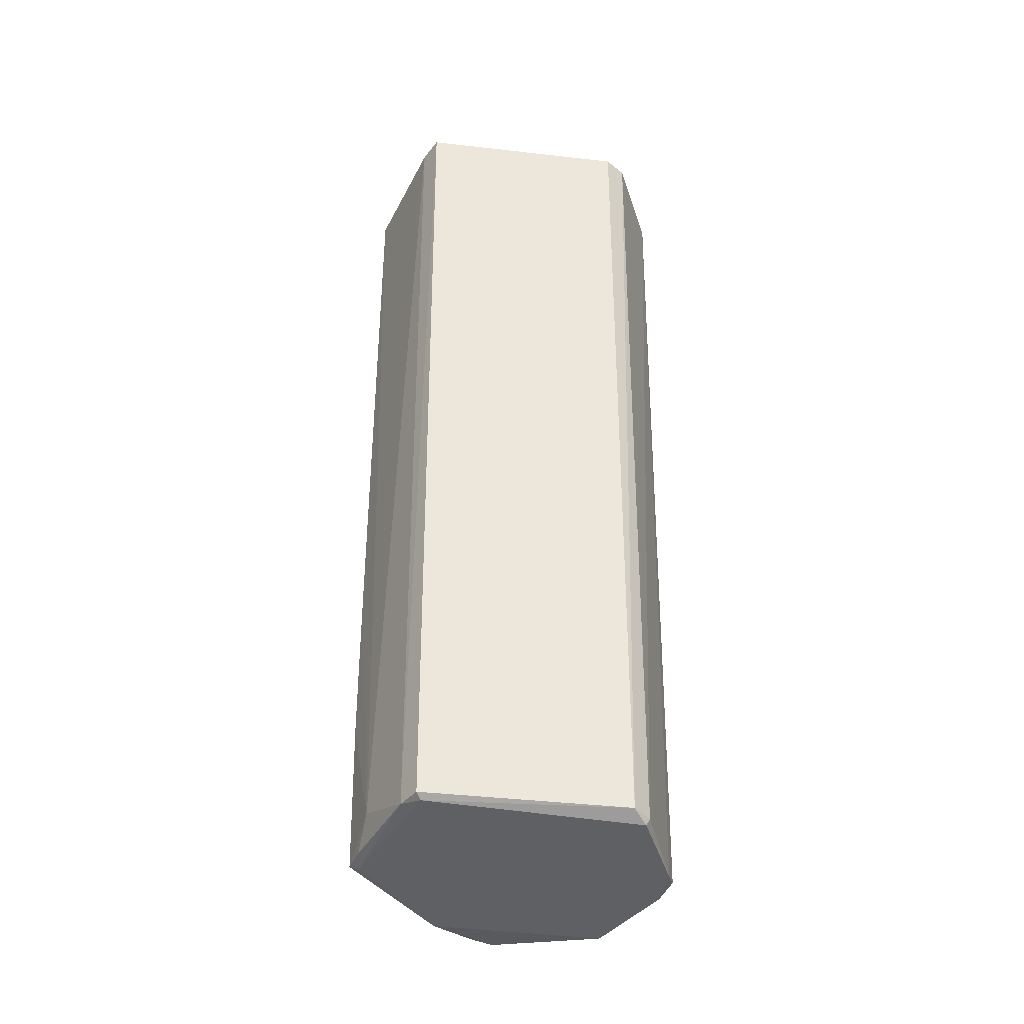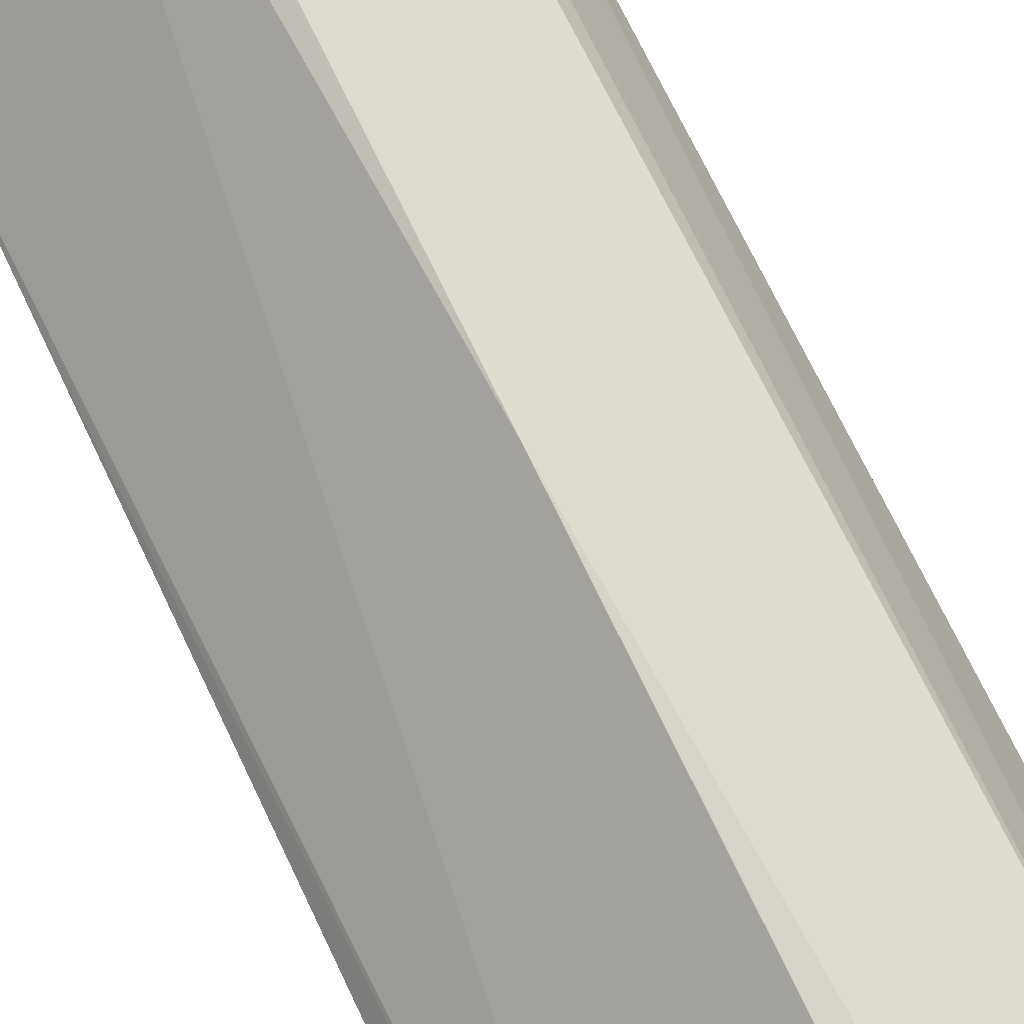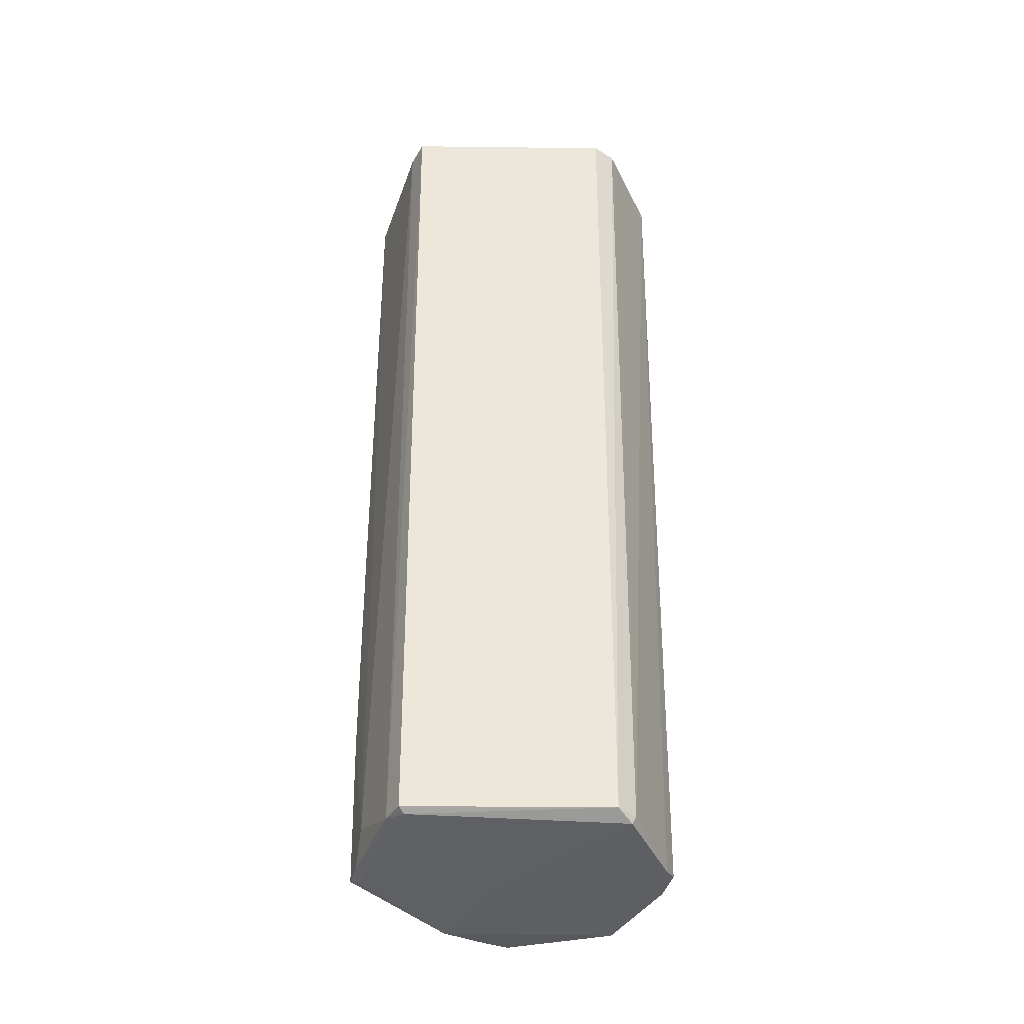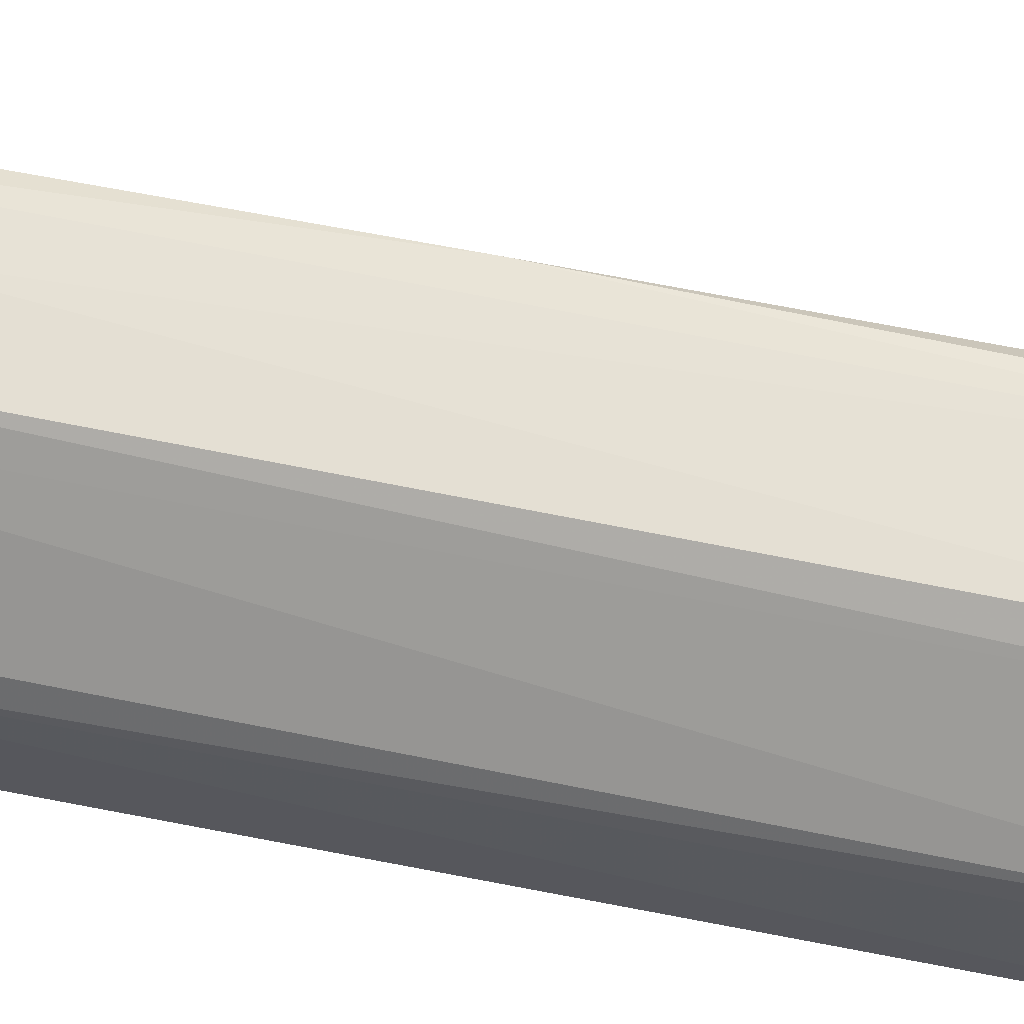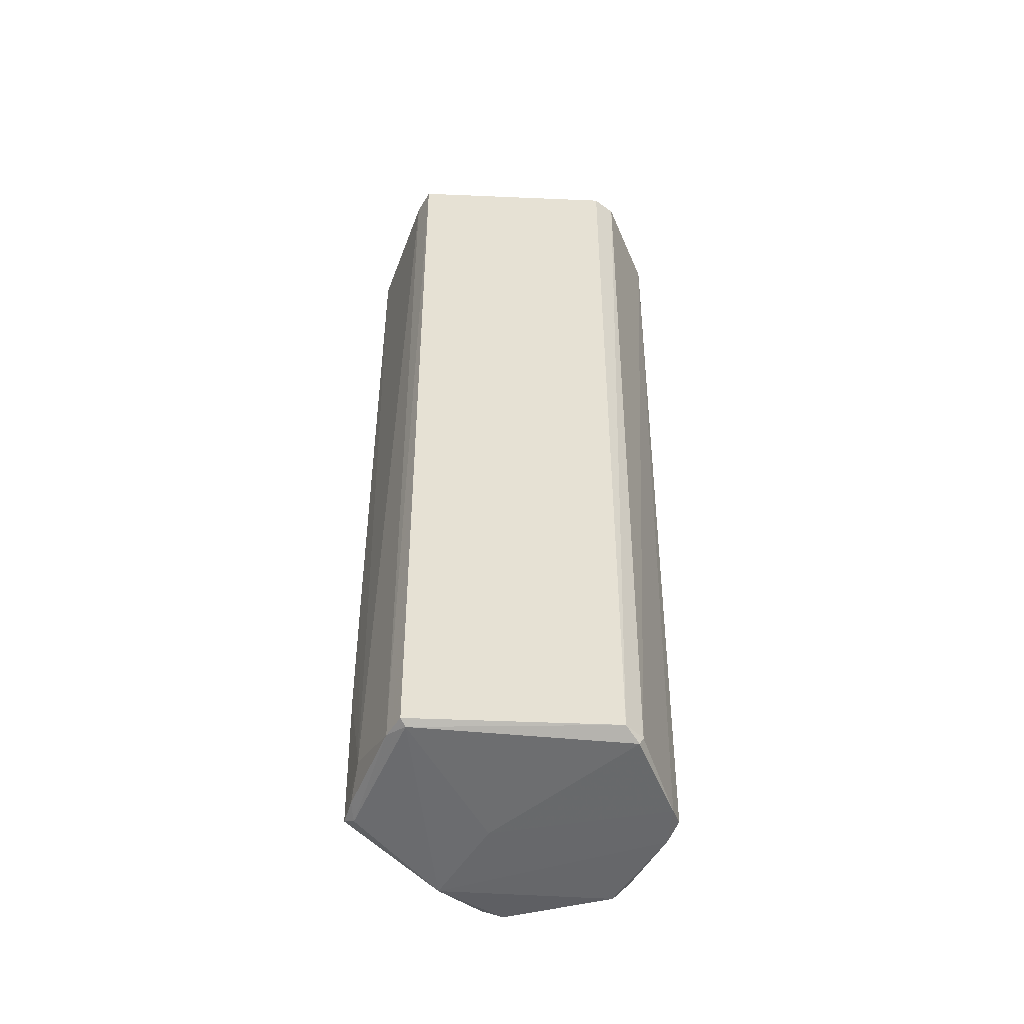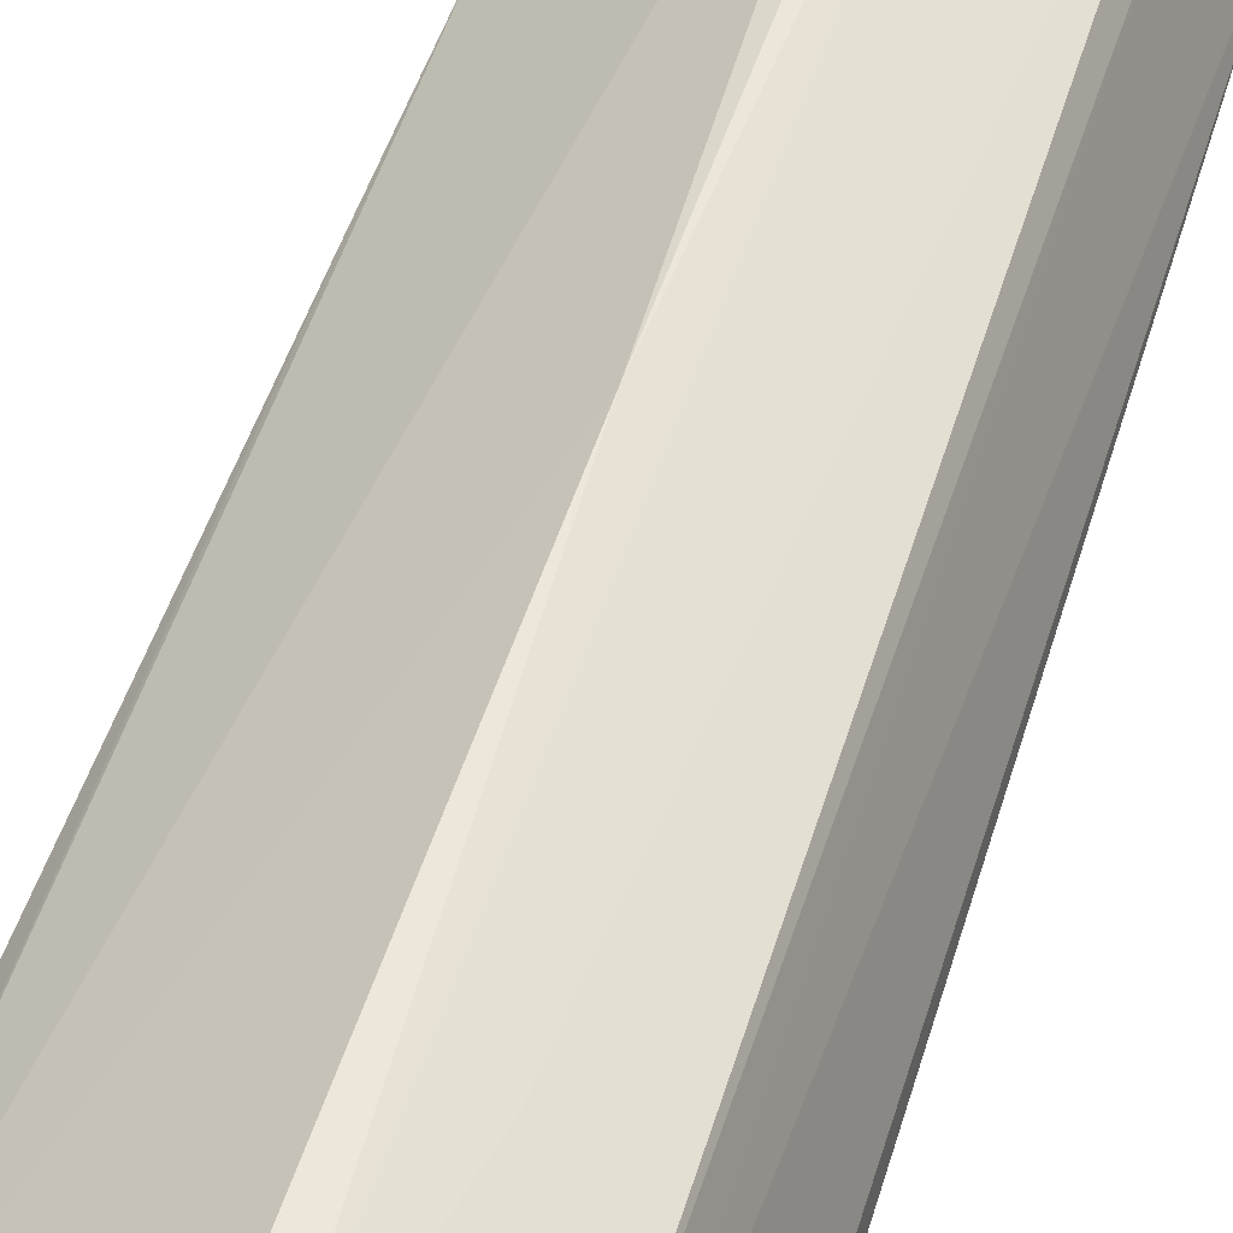
<metadata>
{"format":"obj","ext":"obj","renderer":"f3d","projection":"perspective","resolution":1024,"background":"white","views":[{"elev":-42.6,"azim":-9.9,"up":"+Z"},{"elev":76.9,"azim":-26.0,"up":"+Y"},{"elev":-41.6,"azim":-3.0,"up":"+Z"},{"elev":38.1,"azim":106.7,"up":"+Y"},{"elev":-52.4,"azim":-4.8,"up":"+Z"},{"elev":52.8,"azim":17.6,"up":"+Y"}]}
</metadata>
<code>
v -0.02276 0.003251 -0.08002
v -0.02419 0.004144 -0.07933
v -0.009753 0.01626 -0.08095
v 0.004476 0.02553 0.07067
v 0.01914 0.01891 0.07067
v 0.009754 0.02276 0.04093
v 0.009754 0.02276 0.04093
v 0.01914 0.01891 0.07067
v 0.01713 0.01689 -0.07933
v 0.0004701 0.0253 -0.004332
v 0.0004701 0.0255 0.07067
v 0.004476 0.02553 0.07067
v 0.0004701 0.0253 -0.004332
v -0.02328 0.007954 0.07067
v 0.0004701 0.0255 0.07067
v -0.01705 -0.01728 -0.07933
v -0.01867 -0.0189 0.07067
v -0.01885 -0.0138 -0.07933
v -0.0259 0.004415 0.07067
v -0.02276 -0.003251 -0.07458
v -0.02049 -0.01499 0.07067
v -0.02049 -0.01499 0.07067
v -0.01885 -0.0138 -0.07933
v -0.01867 -0.0189 0.07067
v -0.02276 -0.003251 -0.07458
v -0.01885 -0.0138 -0.07933
v -0.02049 -0.01499 0.07067
v -0.02419 0.004144 -0.07933
v -0.02276 -0.003251 -0.07458
v -0.02476 0.004234 -0.05433
v 0.0242 0.0002377 -0.07933
v 0.02573 0.0002377 0.07067
v 0.02606 -0.003815 0.07067
v 0.01869 -0.01798 0.07067
v 0.01688 -0.01617 -0.07933
v 0.02606 -0.003815 0.07067
v 0.01412 -0.01854 -0.07933
v 0.01532 -0.0202 0.07067
v -0.01867 -0.0189 0.07067
v 0.01412 -0.01854 -0.07933
v 0.01869 -0.01798 0.07067
v 0.01532 -0.0202 0.07067
v 0.01688 -0.01617 -0.07933
v 0.01869 -0.01798 0.07067
v 0.01412 -0.01854 -0.07933
v -0.009753 0.01626 -0.08095
v 0.0004701 0.02332 -0.07933
v 0.009754 0.01626 -0.08068
v 0.004476 0.02553 0.07067
v 0.009754 0.02276 0.04093
v 0.003251 0.02276 -0.07829
v 0.003251 0.02276 -0.07829
v 0.0004701 0.0253 -0.004332
v 0.004476 0.02553 0.07067
v 0.003251 0.02276 -0.07829
v 0.009754 0.02276 0.04093
v 0.01713 0.01689 -0.07933
v 0.0004701 0.02332 -0.07933
v 0.0004701 0.0253 -0.004332
v 0.003251 0.02276 -0.07829
v -0.003001 0.02215 -0.07933
v 0.0004701 0.02332 -0.07933
v -0.009753 0.01626 -0.08095
v -0.003001 0.02215 -0.07933
v 0.0004701 0.0253 -0.004332
v 0.0004701 0.02332 -0.07933
v -0.02328 0.007954 0.07067
v 0.0004701 0.0253 -0.004332
v -0.003001 0.02215 -0.07933
v -0.003001 0.02215 -0.07933
v -0.02476 0.004234 -0.05433
v -0.02328 0.007954 0.07067
v -0.02419 0.004144 -0.07933
v -0.02276 0.003251 -0.08002
v -0.02333 0.0002377 -0.07933
v -0.02333 0.0002377 -0.07933
v -0.02276 -0.003251 -0.07458
v -0.02419 0.004144 -0.07933
v -0.0259 0.004415 0.07067
v -0.02328 0.007954 0.07067
v -0.02503 0.004276 -0.02933
v -0.02328 0.007954 0.07067
v -0.02476 0.004234 -0.05433
v -0.02503 0.004276 -0.02933
v -0.02503 0.004276 -0.02933
v -0.02276 -0.003251 -0.07458
v -0.0259 0.004415 0.07067
v -0.02503 0.004276 -0.02933
v -0.02476 0.004234 -0.05433
v -0.02276 -0.003251 -0.07458
v -0.02419 0.004144 -0.07933
v -0.02476 0.004234 -0.05433
v -0.01782 0.009557 -0.07933
v -0.009753 0.01626 -0.08095
v -0.02419 0.004144 -0.07933
v -0.01782 0.009557 -0.07933
v 0.01713 0.01689 -0.07933
v 0.01914 0.01891 0.07067
v 0.01891 0.01363 -0.07933
v 0.02573 0.0002377 0.07067
v 0.0242 0.0002377 -0.07933
v 0.02073 0.01496 0.07067
v 0.02073 0.01496 0.07067
v 0.01891 0.01363 -0.07933
v 0.01914 0.01891 0.07067
v 0.003376 -0.01811 -0.07933
v -0.01867 -0.0189 0.07067
v -0.01705 -0.01728 -0.07933
v 0.003376 -0.01811 -0.07933
v 0.01412 -0.01854 -0.07933
v -0.01867 -0.0189 0.07067
v 0.02276 -0.003251 -0.08053
v 0.0242 0.0002377 -0.07933
v 0.02606 -0.003815 0.07067
v 0.02606 -0.003815 0.07067
v 0.01688 -0.01617 -0.07933
v 0.02276 -0.003251 -0.08053
v 0.02276 -0.003251 -0.08053
v -0.003251 0.003251 -0.08085
v -0.009753 0.01626 -0.08095
v 0.009754 -0.009754 -0.08066
v -0.003251 0.003251 -0.08085
v 0.02276 -0.003251 -0.08053
v 0.01357 0.01827 -0.07933
v 0.003251 0.02276 -0.07829
v 0.01713 0.01689 -0.07933
v 0.0004701 0.02332 -0.07933
v 0.003251 0.02276 -0.07829
v 0.01357 0.01827 -0.07933
v -0.005861 0.01972 -0.07933
v -0.003001 0.02215 -0.07933
v -0.009753 0.01626 -0.08095
v -0.009753 0.01626 -0.08095
v -0.01782 0.009557 -0.07933
v -0.005861 0.01972 -0.07933
v -0.02476 0.004234 -0.05433
v -0.003001 0.02215 -0.07933
v -0.005861 0.01972 -0.07933
v -0.005861 0.01972 -0.07933
v -0.01782 0.009557 -0.07933
v -0.02476 0.004234 -0.05433
v -0.02109 -0.006768 -0.07933
v -0.02333 0.0002377 -0.07933
v -0.02276 0.003251 -0.08002
v -0.02276 -0.003251 -0.07458
v -0.02333 0.0002377 -0.07933
v -0.02109 -0.006768 -0.07933
v 0.0215 0.007071 -0.07933
v 0.02073 0.01496 0.07067
v 0.0242 0.0002377 -0.07933
v 0.01891 0.01363 -0.07933
v 0.02073 0.01496 0.07067
v 0.0215 0.007071 -0.07933
v 0.009754 -0.009754 -0.08066
v 0.02276 -0.003251 -0.08053
v 0.01626 -0.01626 -0.08056
v 0.01688 -0.01617 -0.07933
v 0.01412 -0.01854 -0.07933
v 0.01626 -0.01626 -0.08056
v 0.01626 -0.01626 -0.08056
v 0.02276 -0.003251 -0.08053
v 0.01688 -0.01617 -0.07933
v -0.02276 0.003251 -0.08002
v -0.01885 -0.0138 -0.07933
v -0.02 -0.01019 -0.07933
v -0.02 -0.01019 -0.07933
v -0.02109 -0.006768 -0.07933
v -0.02276 0.003251 -0.08002
v -0.02 -0.01019 -0.07933
v -0.01885 -0.0138 -0.07933
v -0.02276 -0.003251 -0.07458
v -0.02276 -0.003251 -0.07458
v -0.02109 -0.006768 -0.07933
v -0.02 -0.01019 -0.07933
v 0.01891 0.01363 -0.07933
v 0.0215 0.007071 -0.07933
v 0.02276 0.003251 -0.08053
v 0.0242 0.0002377 -0.07933
v 0.02276 -0.003251 -0.08053
v 0.02276 0.003251 -0.08053
v 0.02276 0.003251 -0.08053
v 0.0215 0.007071 -0.07933
v 0.0242 0.0002377 -0.07933
v -0.009753 0.01626 -0.08095
v 0.009754 0.01626 -0.08068
v 0.02276 0.003251 -0.08053
v 0.02276 0.003251 -0.08053
v 0.02276 -0.003251 -0.08053
v -0.009753 0.01626 -0.08095
v 0.01412 -0.01854 -0.07933
v 0.003376 -0.01811 -0.07933
v -0.01626 -0.01626 -0.08
v -0.01626 -0.01626 -0.08
v 0.01626 -0.01626 -0.08056
v 0.01412 -0.01854 -0.07933
v -0.01626 -0.01626 -0.08
v 0.003376 -0.01811 -0.07933
v -0.01705 -0.01728 -0.07933
v -0.01705 -0.01728 -0.07933
v -0.01885 -0.0138 -0.07933
v -0.01626 -0.01626 -0.08
v 0.009754 -0.009754 -0.08066
v 0.01626 -0.01626 -0.08056
v -0.01626 -0.01626 -0.08
v -0.01626 -0.01626 -0.08
v -0.01885 -0.0138 -0.07933
v -0.02276 0.003251 -0.08002
v -0.01626 -0.01626 -0.08
v -0.003251 0.003251 -0.08085
v 0.009754 -0.009754 -0.08066
v -0.01626 -0.01626 -0.08
v -0.02276 0.003251 -0.08002
v -0.009753 0.01626 -0.08095
v -0.009753 0.01626 -0.08095
v -0.003251 0.003251 -0.08085
v -0.01626 -0.01626 -0.08
v 0.01713 0.01689 -0.07933
v 0.01891 0.01363 -0.07933
v 0.01626 0.01626 -0.08059
v 0.01891 0.01363 -0.07933
v 0.02276 0.003251 -0.08053
v 0.01626 0.01626 -0.08059
v 0.01626 0.01626 -0.08059
v 0.02276 0.003251 -0.08053
v 0.009754 0.01626 -0.08068
v 0.01626 0.01626 -0.08059
v 0.01357 0.01827 -0.07933
v 0.01713 0.01689 -0.07933
v 0.01626 0.01626 -0.08059
v 0.009754 0.01626 -0.08068
v 0.0004701 0.02332 -0.07933
v 0.0004701 0.02332 -0.07933
v 0.01357 0.01827 -0.07933
v 0.01626 0.01626 -0.08059
v 0.02073 0.01496 0.07067
v -0.02328 0.007954 0.07067
v -0.0259 0.004415 0.07067
v 0.02606 -0.003815 0.07067
v 0.02573 0.0002377 0.07067
v 0.02073 0.01496 0.07067
v 0.004476 0.02553 0.07067
v 0.0004701 0.0255 0.07067
v 0.02073 0.01496 0.07067
v -0.0259 0.004415 0.07067
v -0.02049 -0.01499 0.07067
v 0.02073 0.01496 0.07067
v 0.0004701 0.0255 0.07067
v -0.02328 0.007954 0.07067
v 0.02073 0.01496 0.07067
v 0.02073 0.01496 0.07067
v 0.01914 0.01891 0.07067
v 0.004476 0.02553 0.07067
v -0.01867 -0.0189 0.07067
v 0.01532 -0.0202 0.07067
v 0.02073 0.01496 0.07067
v 0.02073 0.01496 0.07067
v -0.02049 -0.01499 0.07067
v -0.01867 -0.0189 0.07067
v 0.02073 0.01496 0.07067
v 0.01869 -0.01798 0.07067
v 0.02606 -0.003815 0.07067
v 0.01532 -0.0202 0.07067
v 0.01869 -0.01798 0.07067
v 0.02073 0.01496 0.07067
f 1 2 3
f 4 5 6
f 7 8 9
f 10 11 12
f 13 14 15
f 16 17 18
f 19 20 21
f 22 23 24
f 25 26 27
f 28 29 30
f 31 32 33
f 34 35 36
f 37 38 39
f 40 41 42
f 43 44 45
f 46 47 48
f 49 50 51
f 52 53 54
f 55 56 57
f 58 59 60
f 61 62 63
f 64 65 66
f 67 68 69
f 70 71 72
f 73 74 75
f 76 77 78
f 79 80 81
f 82 83 84
f 85 86 87
f 88 89 90
f 91 92 93
f 94 95 96
f 97 98 99
f 100 101 102
f 103 104 105
f 106 107 108
f 109 110 111
f 112 113 114
f 115 116 117
f 118 119 120
f 121 122 123
f 124 125 126
f 127 128 129
f 130 131 132
f 133 134 135
f 136 137 138
f 139 140 141
f 142 143 144
f 145 146 147
f 148 149 150
f 151 152 153
f 154 155 156
f 157 158 159
f 160 161 162
f 163 164 165
f 166 167 168
f 169 170 171
f 172 173 174
f 175 176 177
f 178 179 180
f 181 182 183
f 184 185 186
f 187 188 189
f 190 191 192
f 193 194 195
f 196 197 198
f 199 200 201
f 202 203 204
f 205 206 207
f 208 209 210
f 211 212 213
f 214 215 216
f 217 218 219
f 220 221 222
f 223 224 225
f 226 227 228
f 229 230 231
f 232 233 234
f 235 236 237
f 238 239 240
f 241 242 243
f 244 245 246
f 247 248 249
f 250 251 252
f 253 254 255
f 256 257 258
f 259 260 261
f 262 263 264

</code>
